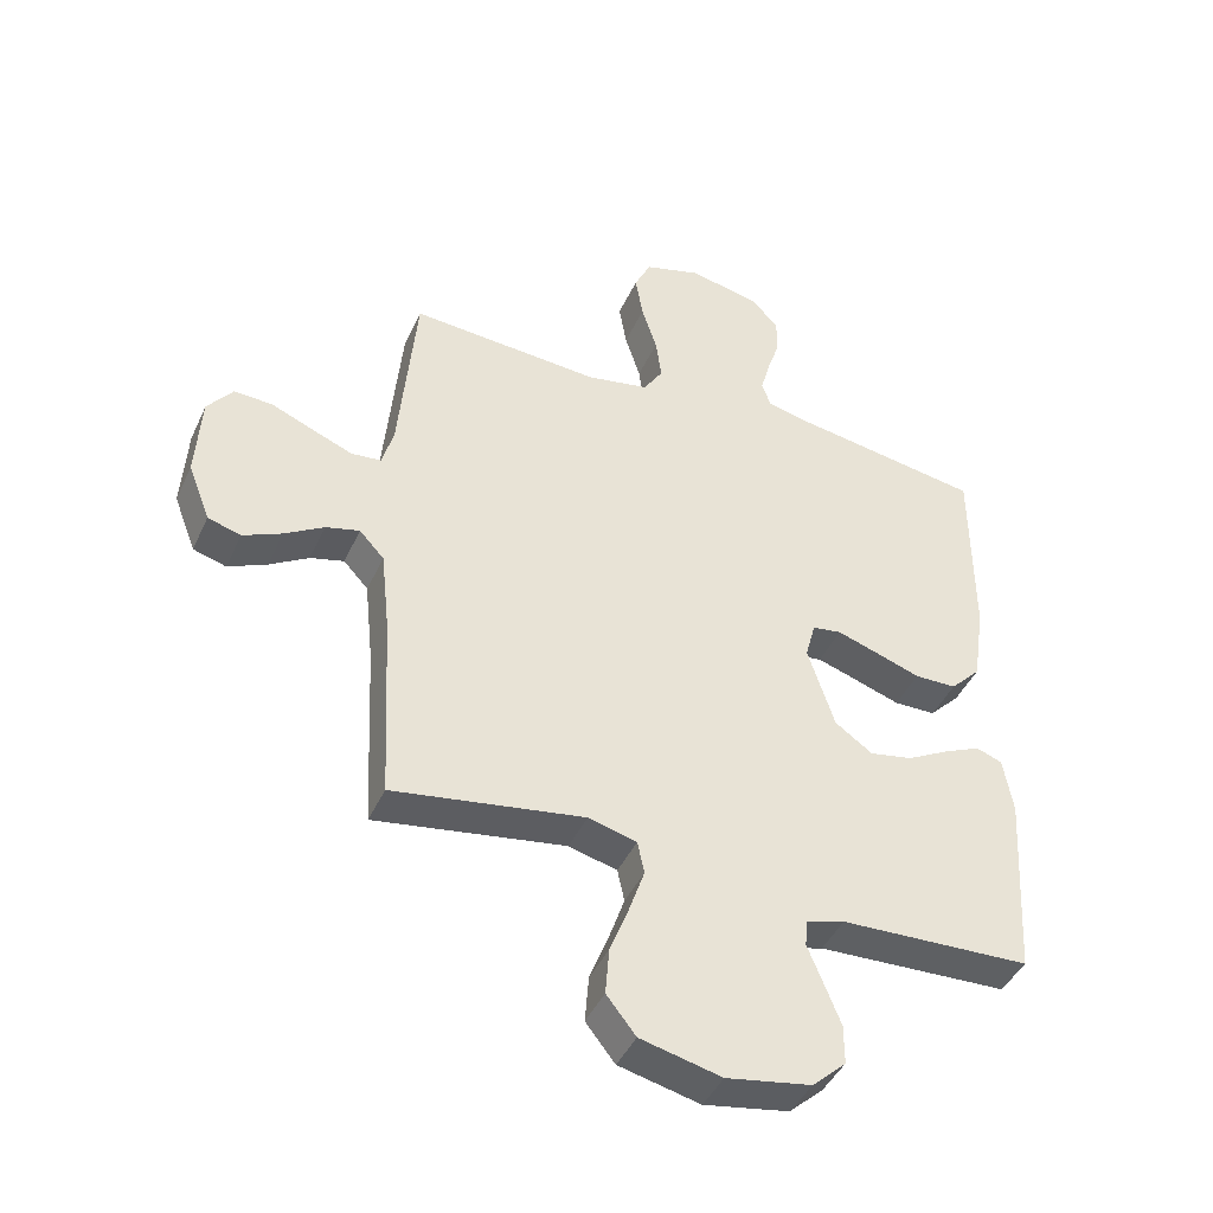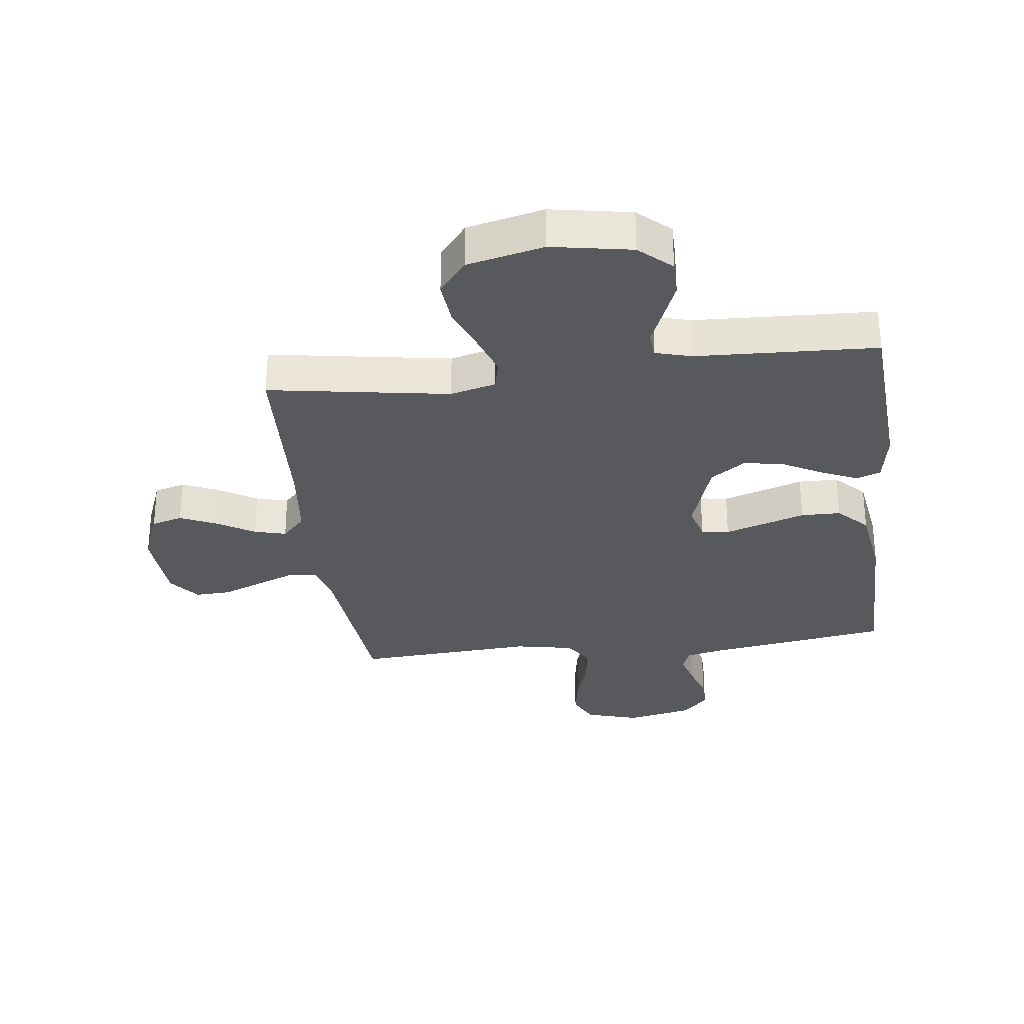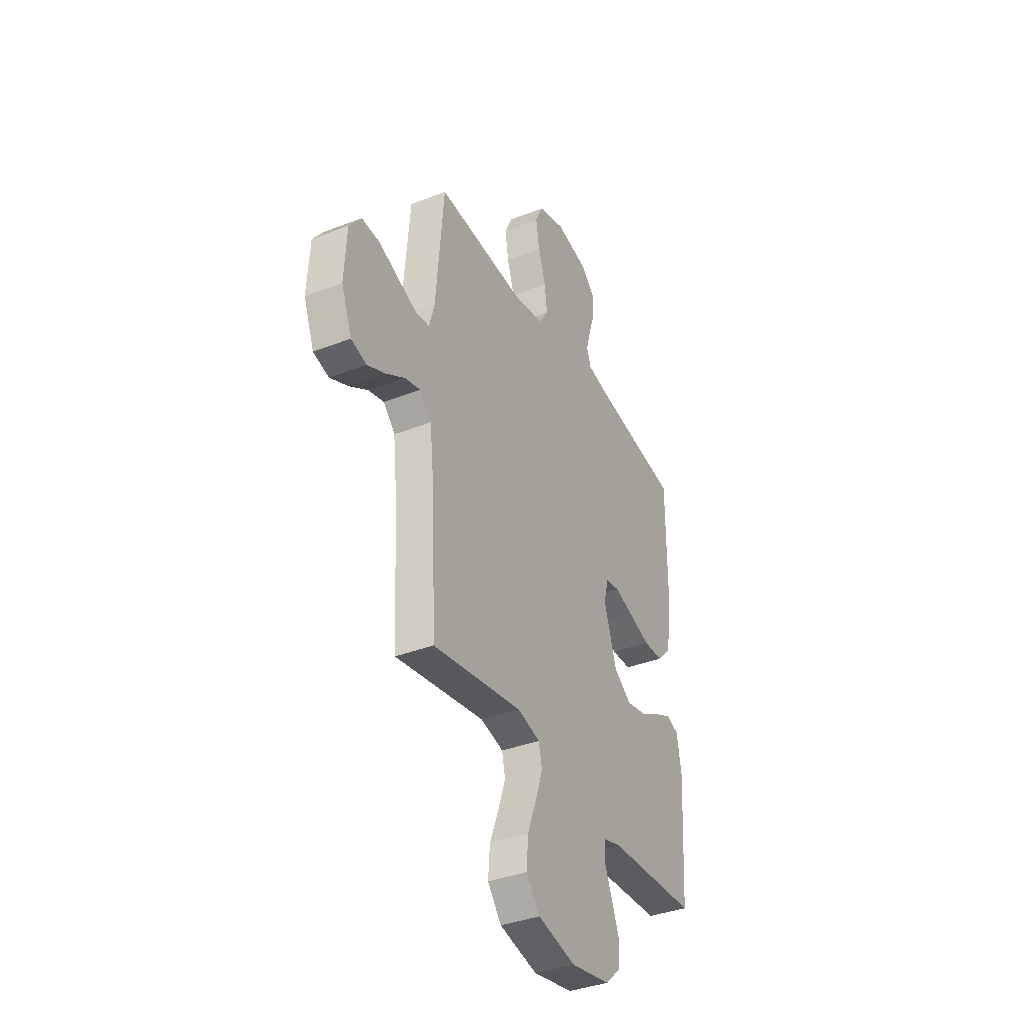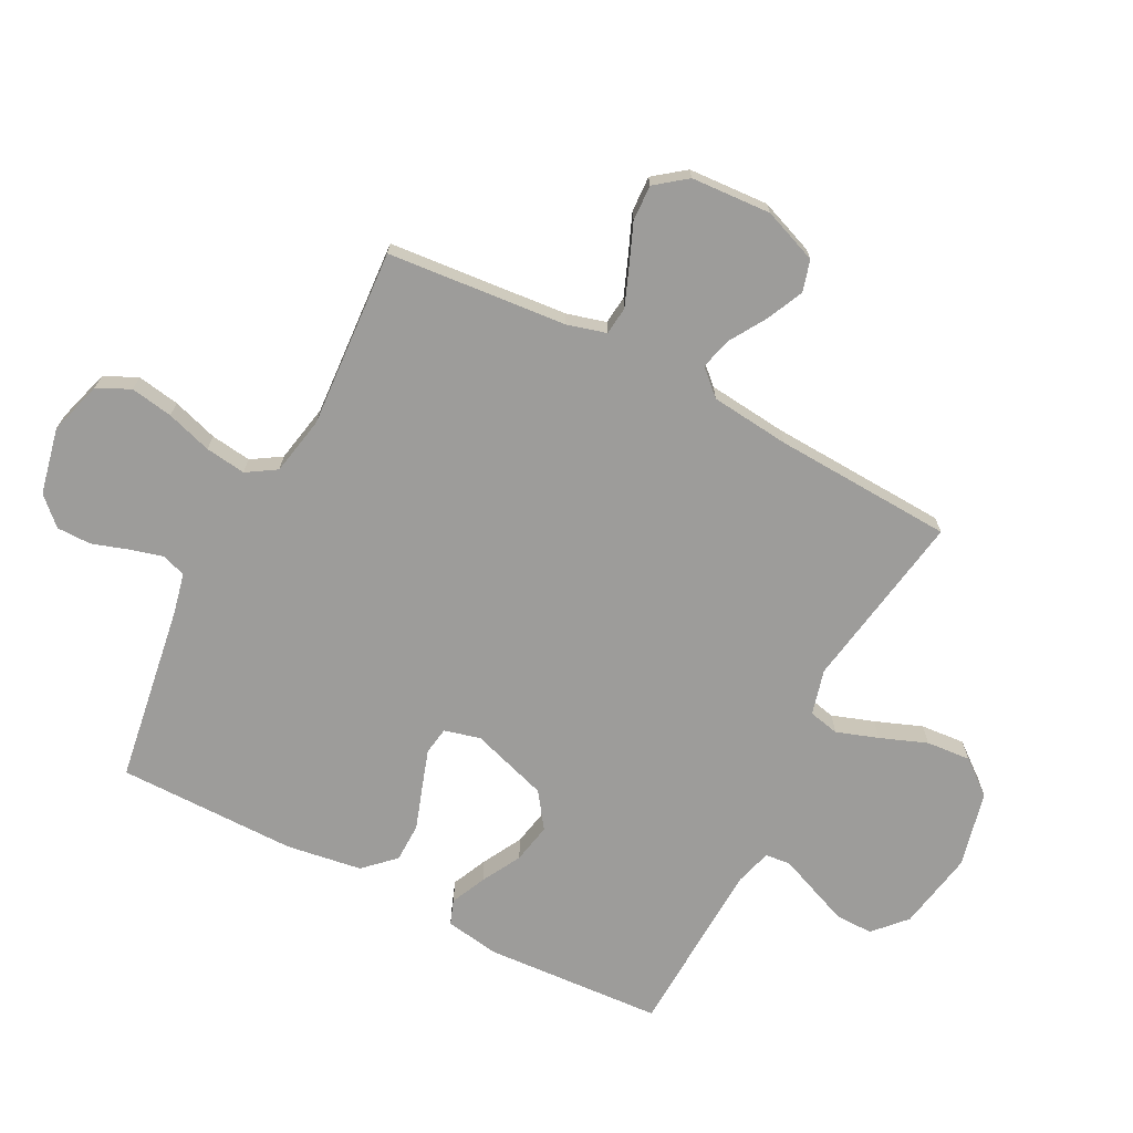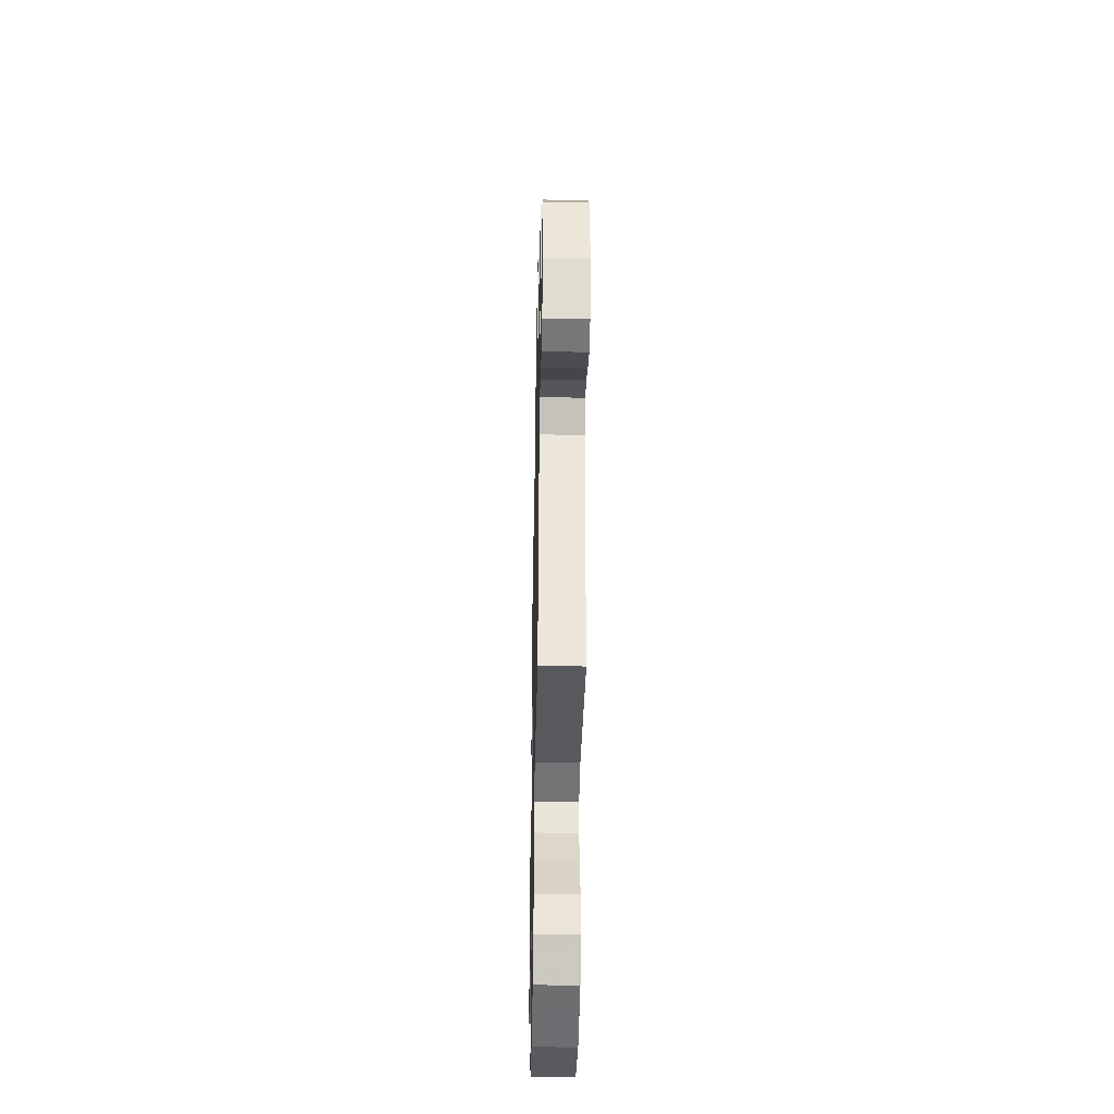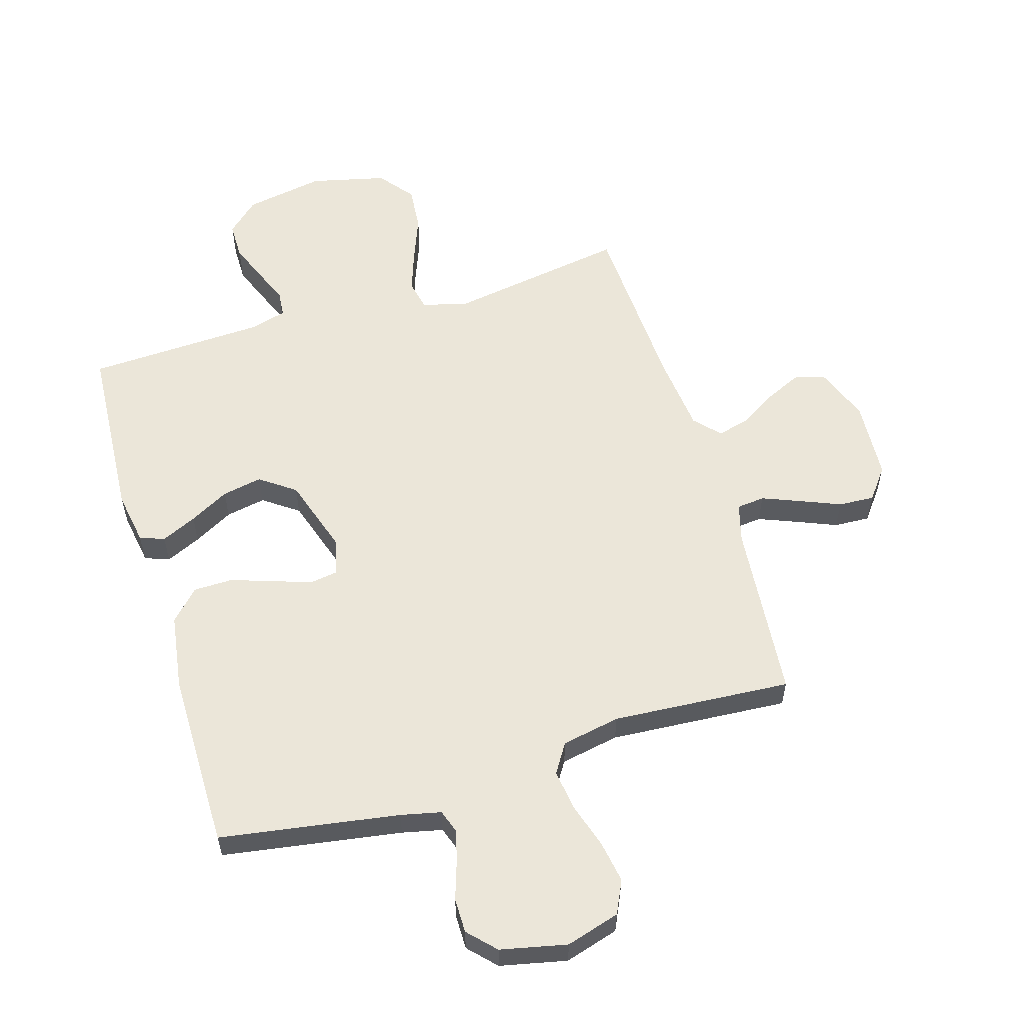
<metadata>
{"format":"obj","ext":"obj","renderer":"f3d","projection":"perspective","resolution":1024,"background":"white","views":[{"elev":-43.6,"azim":156.5,"up":"+Z"},{"elev":-30.0,"azim":-172.9,"up":"+Y"},{"elev":-37.0,"azim":116.7,"up":"+Z"},{"elev":-70.1,"azim":62.6,"up":"+Y"},{"elev":-41.0,"azim":88.8,"up":"+Z"},{"elev":57.4,"azim":-16.7,"up":"+Y"}]}
</metadata>
<code>
v 0.5 0.07 -0.5
v 0.2 0.07 -0.451
v 0.124 0.07 -0.471
v 0.113 0.07 -0.522
v 0.137 0.07 -0.592
v 0.167 0.07 -0.67
v 0.173 0.07 -0.744
v 0.127 0.07 -0.802
v 0 0.07 -0.832
v -0.133 0.07 -0.808
v -0.186 0.07 -0.759
v -0.186 0.07 -0.697
v -0.16 0.07 -0.632
v -0.136 0.07 -0.573
v -0.14 0.07 -0.53
v -0.2 0.07 -0.513
v -0.5 0.07 -0.5
v -0.519 0.07 -0.2
v -0.504 0.07 -0.111
v -0.463 0.07 -0.096
v -0.404 0.07 -0.123
v -0.338 0.07 -0.159
v -0.271 0.07 -0.172
v -0.212 0.07 -0.13
v -0.17 0.07 0
v -0.186 0.07 0.06
v -0.232 0.07 0.067
v -0.296 0.07 0.046
v -0.367 0.07 0.022
v -0.433 0.07 0.023
v -0.481 0.07 0.073
v -0.5 0.07 0.2
v -0.5 0.07 0.5
v -0.2 0.07 0.547
v -0.133 0.07 0.562
v -0.119 0.07 0.602
v -0.134 0.07 0.657
v -0.154 0.07 0.718
v -0.154 0.07 0.776
v -0.111 0.07 0.821
v 0 0.07 0.845
v 0.09 0.07 0.818
v 0.116 0.07 0.763
v 0.104 0.07 0.692
v 0.08 0.07 0.616
v 0.071 0.07 0.548
v 0.102 0.07 0.499
v 0.2 0.07 0.48
v 0.5 0.07 0.5
v 0.527 0.07 0.2
v 0.545 0.07 0.135
v 0.592 0.07 0.13
v 0.655 0.07 0.155
v 0.723 0.07 0.183
v 0.783 0.07 0.186
v 0.823 0.07 0.134
v 0.831 0.07 0
v 0.796 0.07 -0.091
v 0.744 0.07 -0.106
v 0.683 0.07 -0.078
v 0.621 0.07 -0.04
v 0.568 0.07 -0.026
v 0.529 0.07 -0.068
v 0.515 0.07 -0.2
v 0.5 0 -0.5
v 0.2 0 -0.451
v 0.124 0 -0.471
v 0.113 0 -0.522
v 0.137 0 -0.592
v 0.167 0 -0.67
v 0.173 0 -0.744
v 0.127 0 -0.802
v 0 0 -0.832
v -0.133 0 -0.808
v -0.186 0 -0.759
v -0.186 0 -0.697
v -0.16 0 -0.632
v -0.136 0 -0.573
v -0.14 0 -0.53
v -0.2 0 -0.513
v -0.5 0 -0.5
v -0.519 0 -0.2
v -0.504 0 -0.111
v -0.463 0 -0.096
v -0.404 0 -0.123
v -0.338 0 -0.159
v -0.271 0 -0.172
v -0.212 0 -0.13
v -0.17 0 0
v -0.186 0 0.06
v -0.232 0 0.067
v -0.296 0 0.046
v -0.367 0 0.022
v -0.433 0 0.023
v -0.481 0 0.073
v -0.5 0 0.2
v -0.5 0 0.5
v -0.2 0 0.547
v -0.133 0 0.562
v -0.119 0 0.602
v -0.134 0 0.657
v -0.154 0 0.718
v -0.154 0 0.776
v -0.111 0 0.821
v 0 0 0.845
v 0.09 0 0.818
v 0.116 0 0.763
v 0.104 0 0.692
v 0.08 0 0.616
v 0.071 0 0.548
v 0.102 0 0.499
v 0.2 0 0.48
v 0.5 0 0.5
v 0.527 0 0.2
v 0.545 0 0.135
v 0.592 0 0.13
v 0.655 0 0.155
v 0.723 0 0.183
v 0.783 0 0.186
v 0.823 0 0.134
v 0.831 0 0
v 0.796 0 -0.091
v 0.744 0 -0.106
v 0.683 0 -0.078
v 0.621 0 -0.04
v 0.568 0 -0.026
v 0.529 0 -0.068
v 0.515 0 -0.2
f 59 60 61
f 58 59 61
f 57 58 61
f 56 57 61
f 55 56 61
f 54 55 61
f 53 54 61
f 52 53 61 62
f 51 52 62 63
f 48 49 50
f 51 63 64
f 50 51 64
f 48 50 64
f 47 48 64
f 43 44 45
f 42 43 45
f 41 42 45
f 40 41 45
f 39 40 45
f 38 39 45
f 37 38 45
f 36 37 45 46
f 64 1 2
f 47 64 2
f 46 47 2
f 36 46 2
f 35 36 2
f 32 33 34
f 31 32 34
f 30 31 34
f 29 30 34
f 28 29 34
f 20 21 22
f 19 20 22
f 18 19 22
f 17 18 22
f 16 17 22
f 15 16 22 23
f 12 13 14
f 11 12 14
f 10 11 14
f 9 10 14
f 8 9 14
f 7 8 14
f 6 7 14
f 5 6 14
f 4 5 14 15
f 15 23 24
f 4 15 24
f 3 4 24
f 27 28 34 35
f 26 27 35
f 35 2 3
f 26 35 3
f 25 26 3
f 3 24 25
f 125 124 123
f 125 123 122
f 125 122 121
f 125 121 120
f 125 120 119
f 125 119 118
f 125 118 117
f 126 125 117 116
f 127 126 116 115
f 114 113 112
f 128 127 115
f 128 115 114
f 128 114 112
f 128 112 111
f 109 108 107
f 109 107 106
f 109 106 105
f 109 105 104
f 109 104 103
f 109 103 102
f 109 102 101
f 110 109 101 100
f 66 65 128
f 66 128 111
f 66 111 110
f 66 110 100
f 66 100 99
f 98 97 96
f 98 96 95
f 98 95 94
f 98 94 93
f 98 93 92
f 86 85 84
f 86 84 83
f 86 83 82
f 86 82 81
f 86 81 80
f 87 86 80 79
f 78 77 76
f 78 76 75
f 78 75 74
f 78 74 73
f 78 73 72
f 78 72 71
f 78 71 70
f 78 70 69
f 79 78 69 68
f 88 87 79
f 88 79 68
f 88 68 67
f 99 98 92 91
f 99 91 90
f 67 66 99
f 67 99 90
f 67 90 89
f 89 88 67
f 1 65 66 2
f 2 66 67 3
f 3 67 68 4
f 4 68 69 5
f 5 69 70 6
f 6 70 71 7
f 7 71 72 8
f 8 72 73 9
f 9 73 74 10
f 10 74 75 11
f 11 75 76 12
f 12 76 77 13
f 13 77 78 14
f 14 78 79 15
f 15 79 80 16
f 16 80 81 17
f 17 81 82 18
f 18 82 83 19
f 19 83 84 20
f 20 84 85 21
f 21 85 86 22
f 22 86 87 23
f 23 87 88 24
f 24 88 89 25
f 25 89 90 26
f 26 90 91 27
f 27 91 92 28
f 28 92 93 29
f 29 93 94 30
f 30 94 95 31
f 31 95 96 32
f 32 96 97 33
f 33 97 98 34
f 34 98 99 35
f 35 99 100 36
f 36 100 101 37
f 37 101 102 38
f 38 102 103 39
f 39 103 104 40
f 40 104 105 41
f 41 105 106 42
f 42 106 107 43
f 43 107 108 44
f 44 108 109 45
f 45 109 110 46
f 46 110 111 47
f 47 111 112 48
f 48 112 113 49
f 49 113 114 50
f 50 114 115 51
f 51 115 116 52
f 52 116 117 53
f 53 117 118 54
f 54 118 119 55
f 55 119 120 56
f 56 120 121 57
f 57 121 122 58
f 58 122 123 59
f 59 123 124 60
f 60 124 125 61
f 61 125 126 62
f 62 126 127 63
f 63 127 128 64
f 64 128 65 1

</code>
